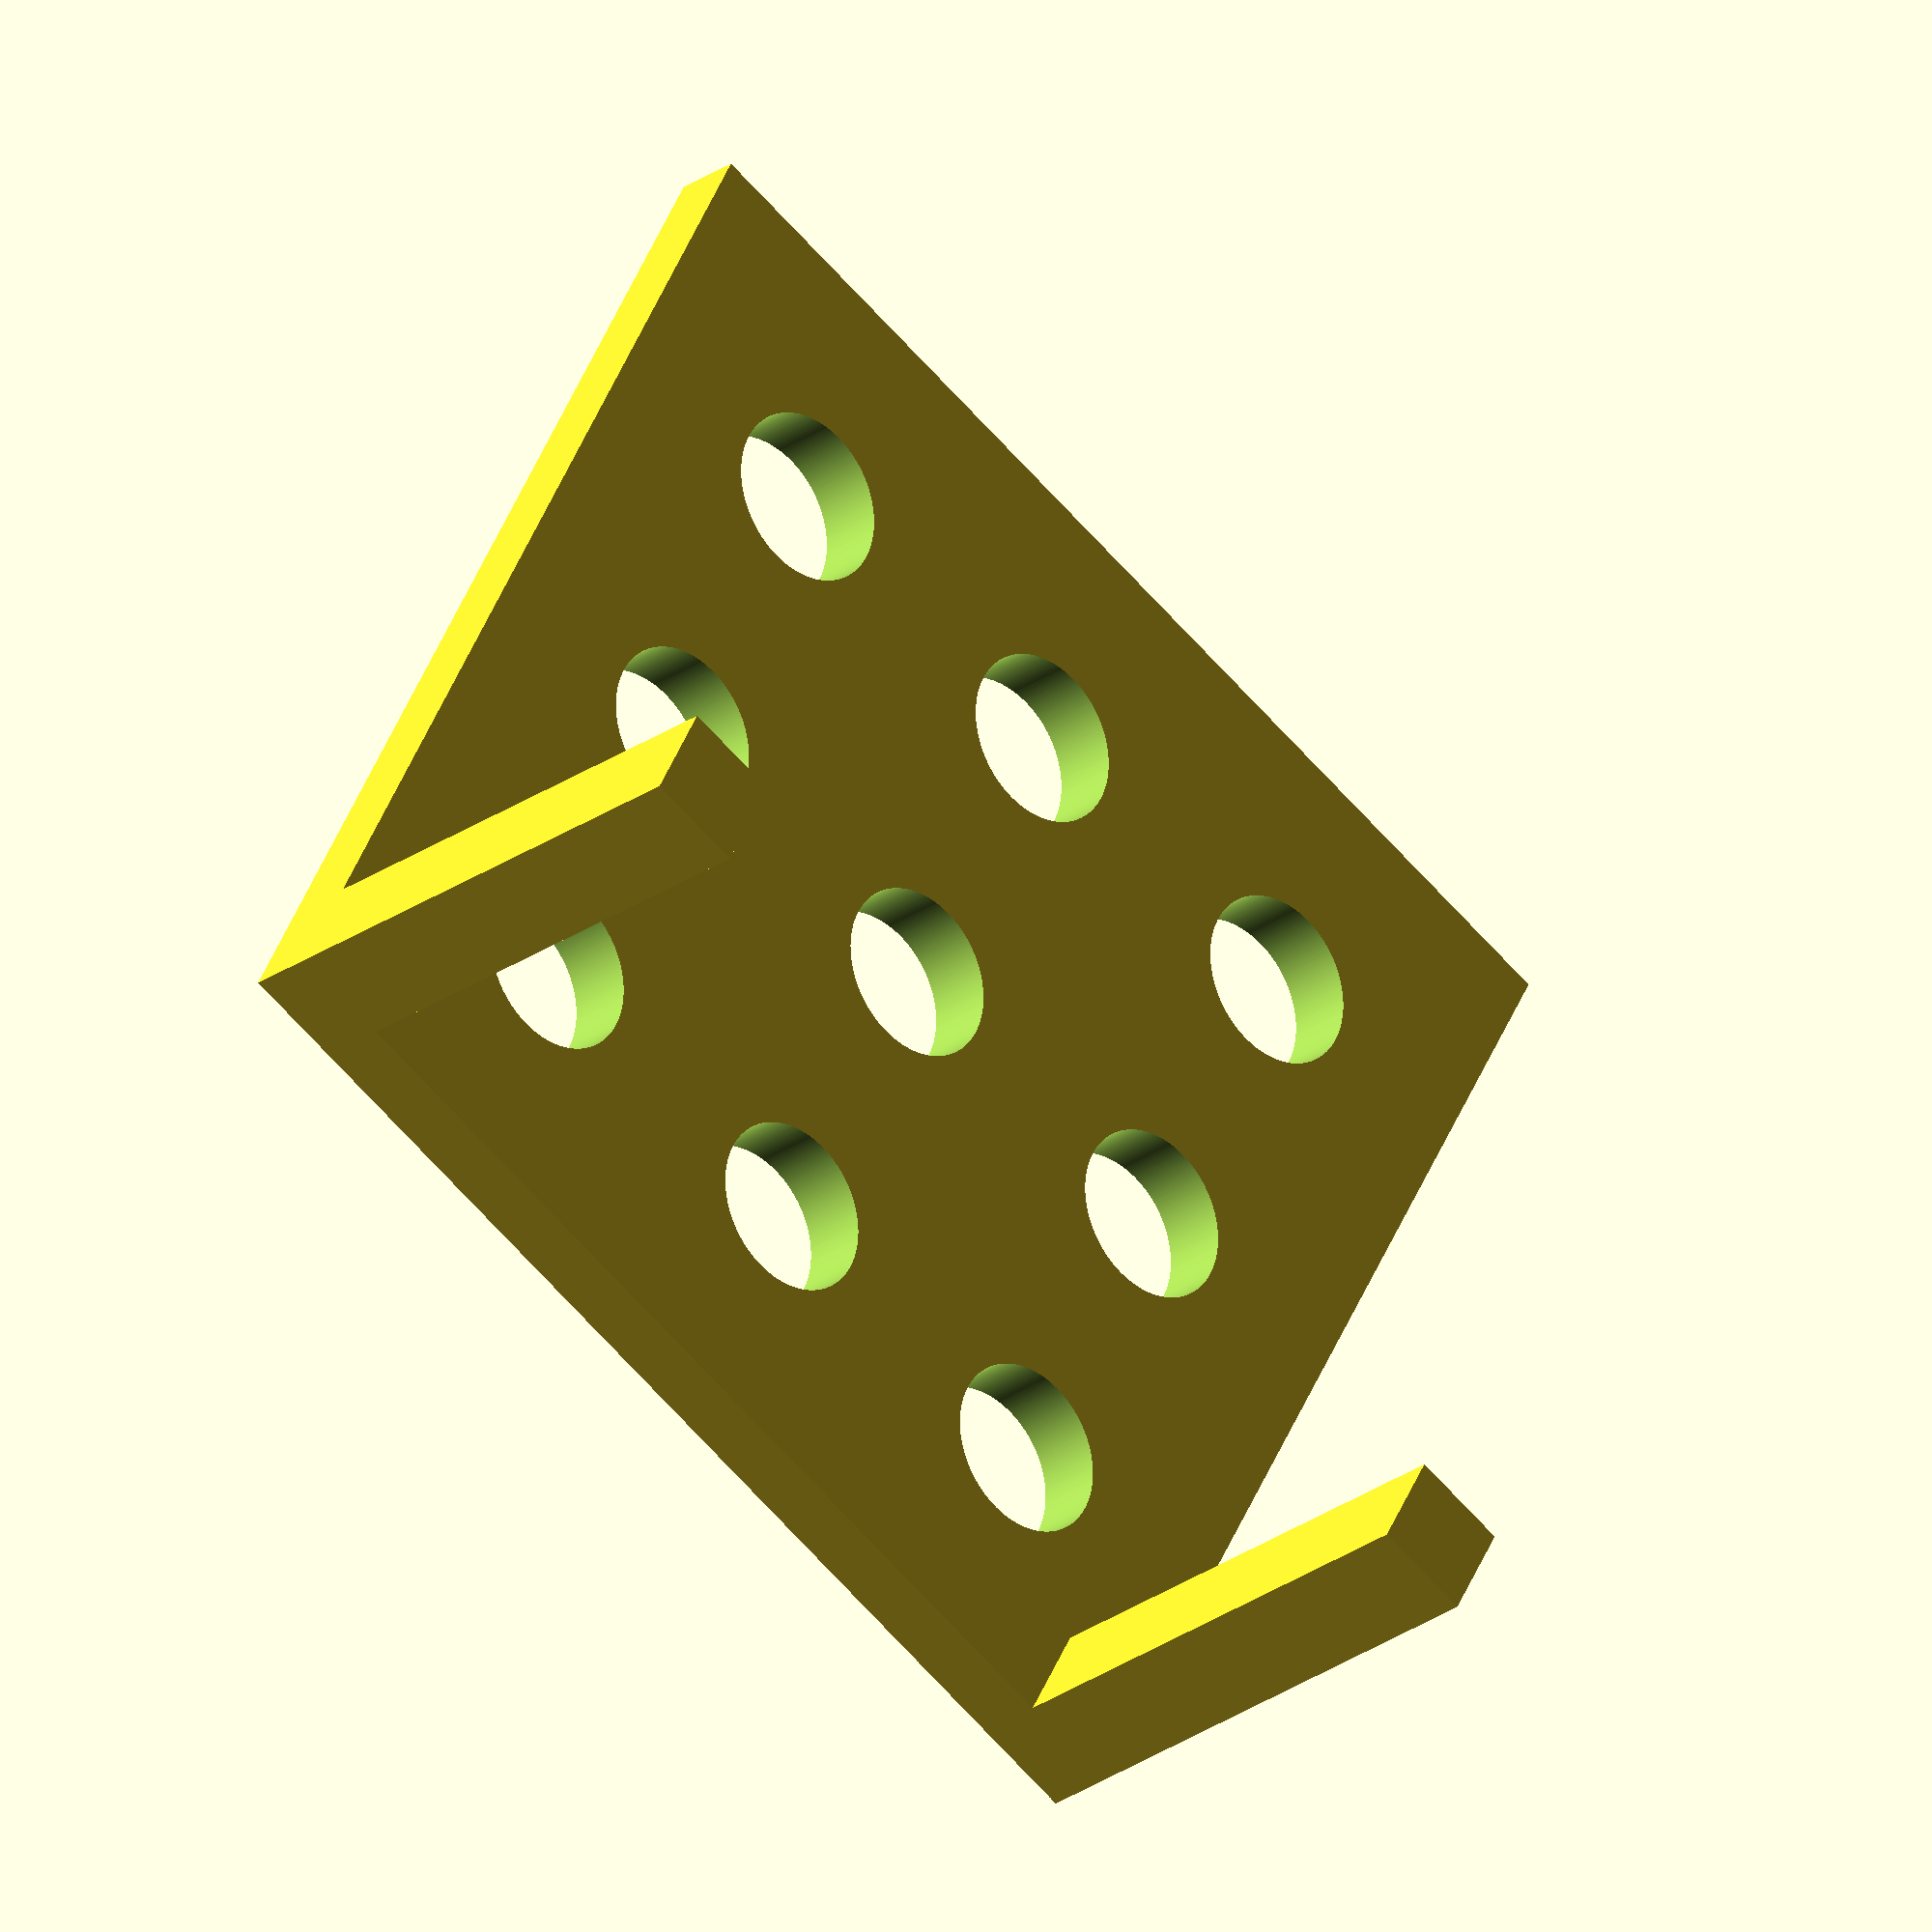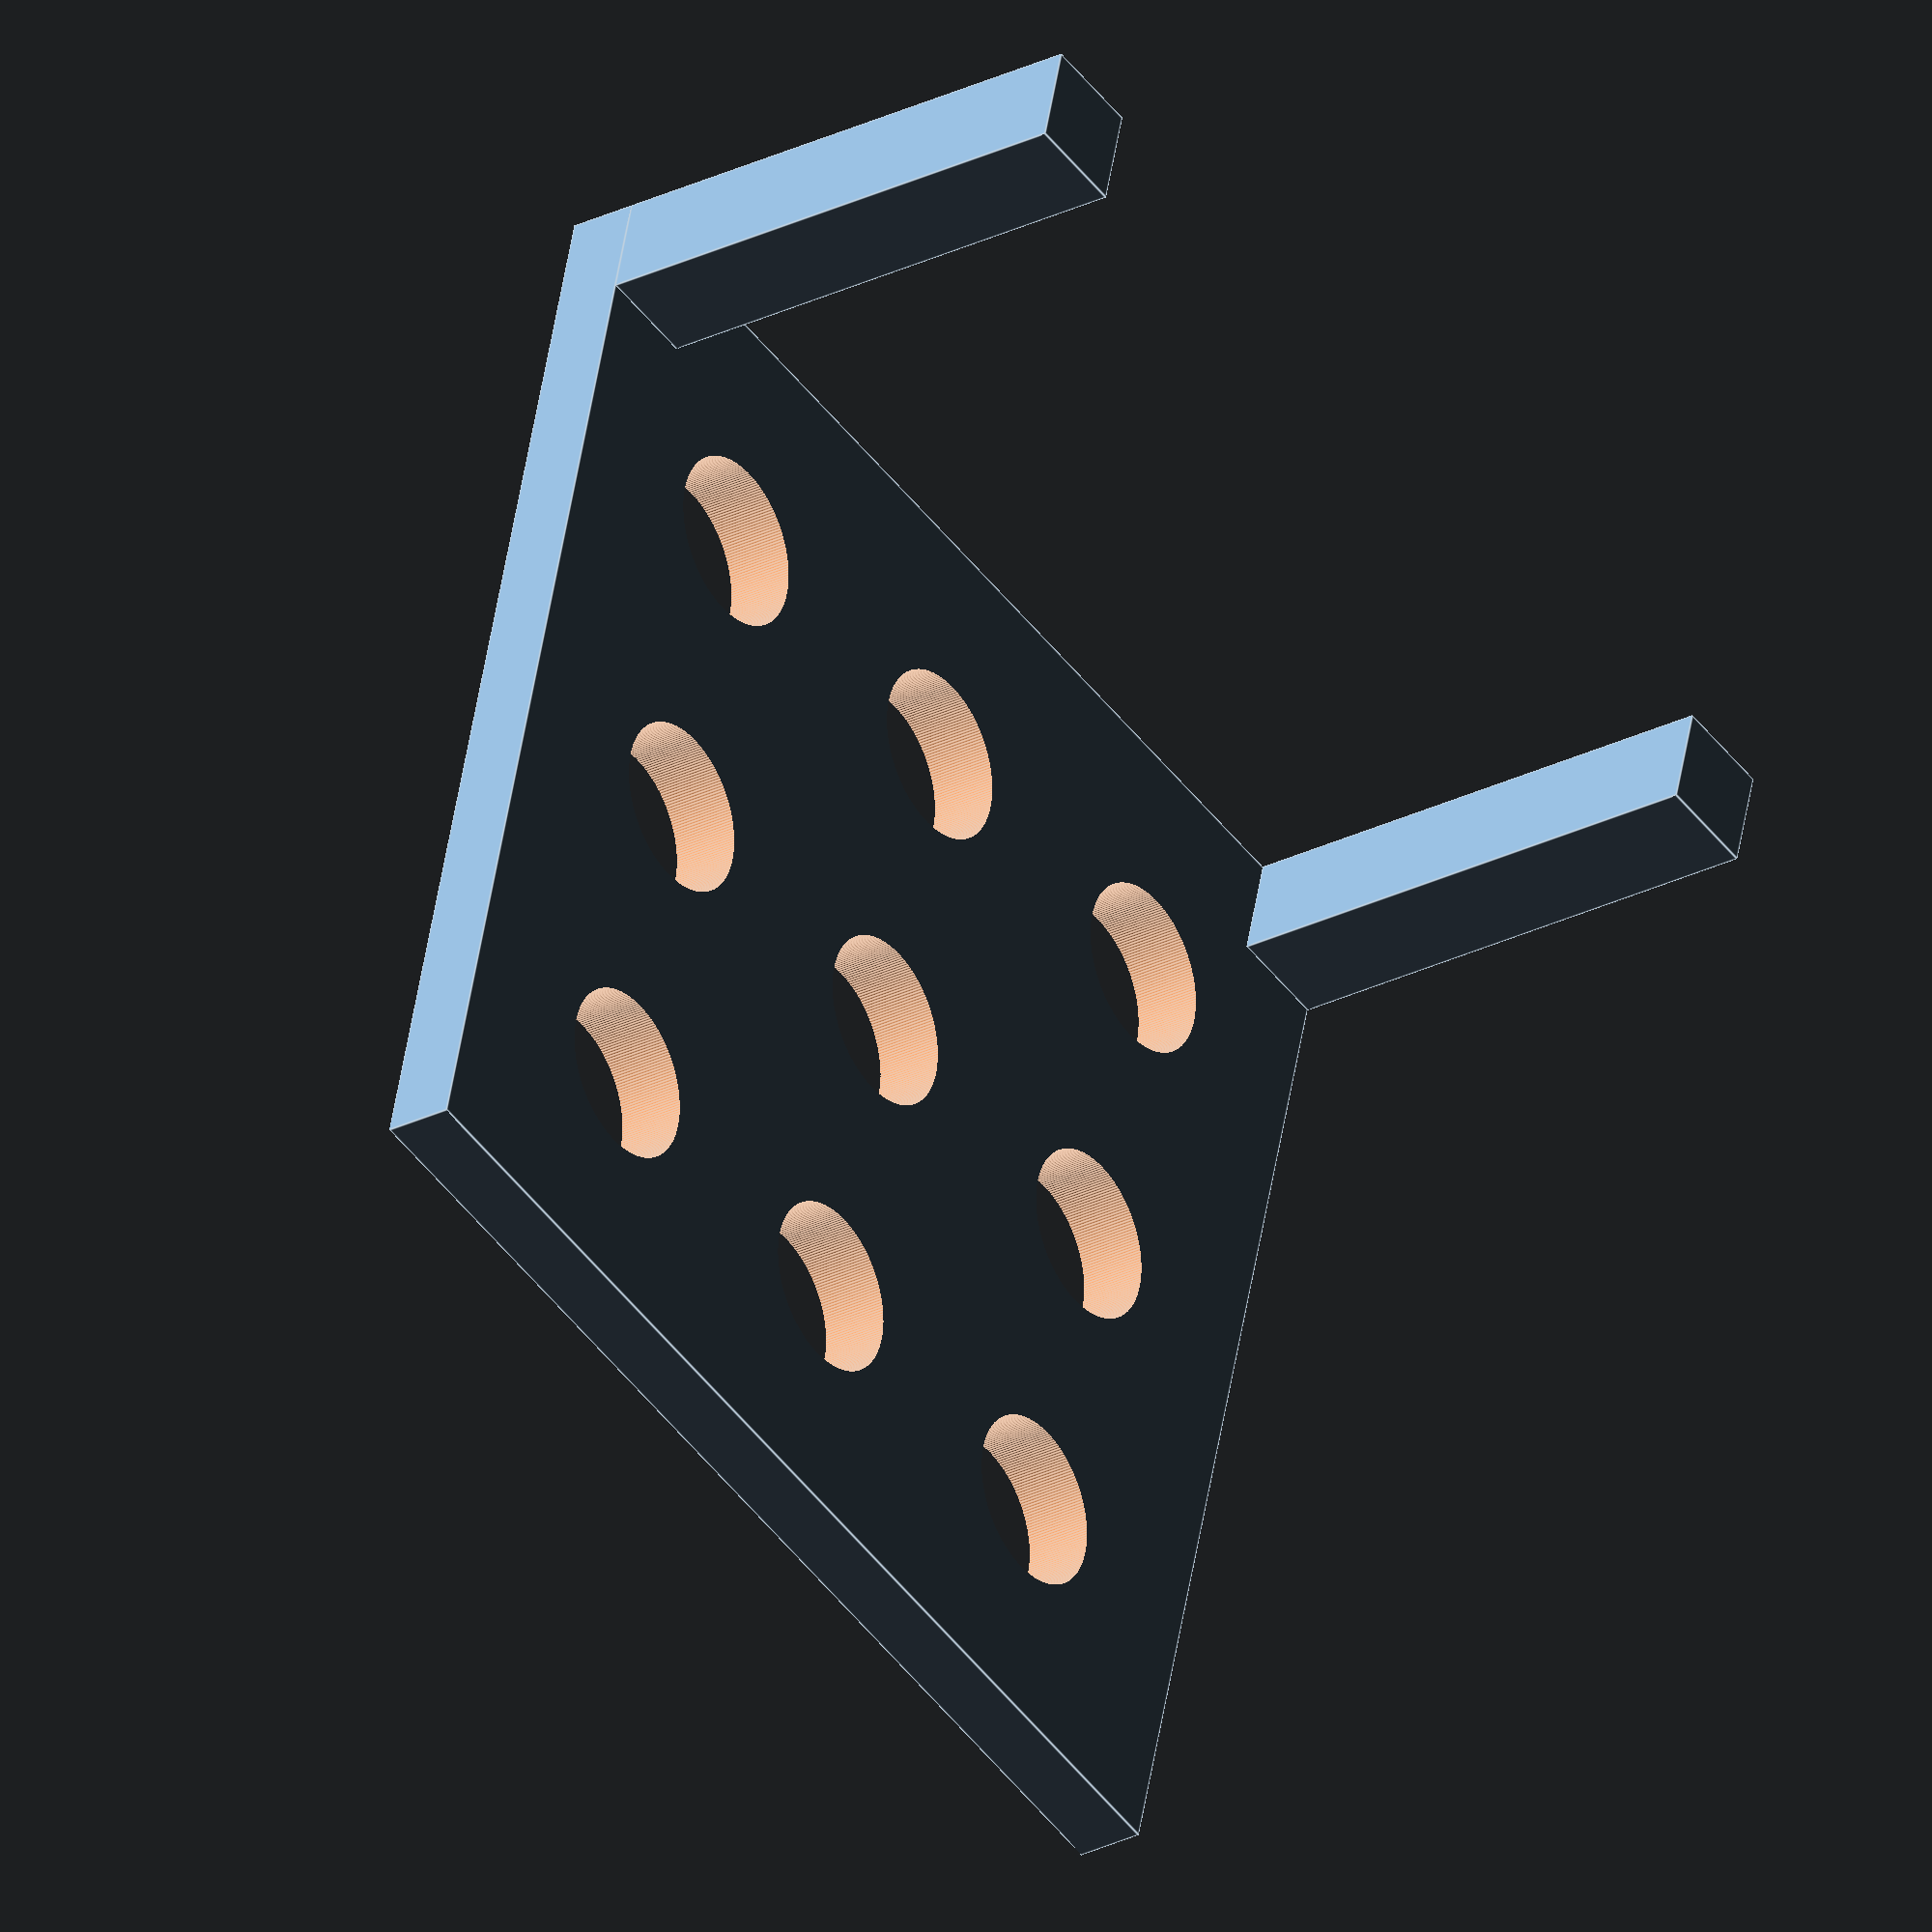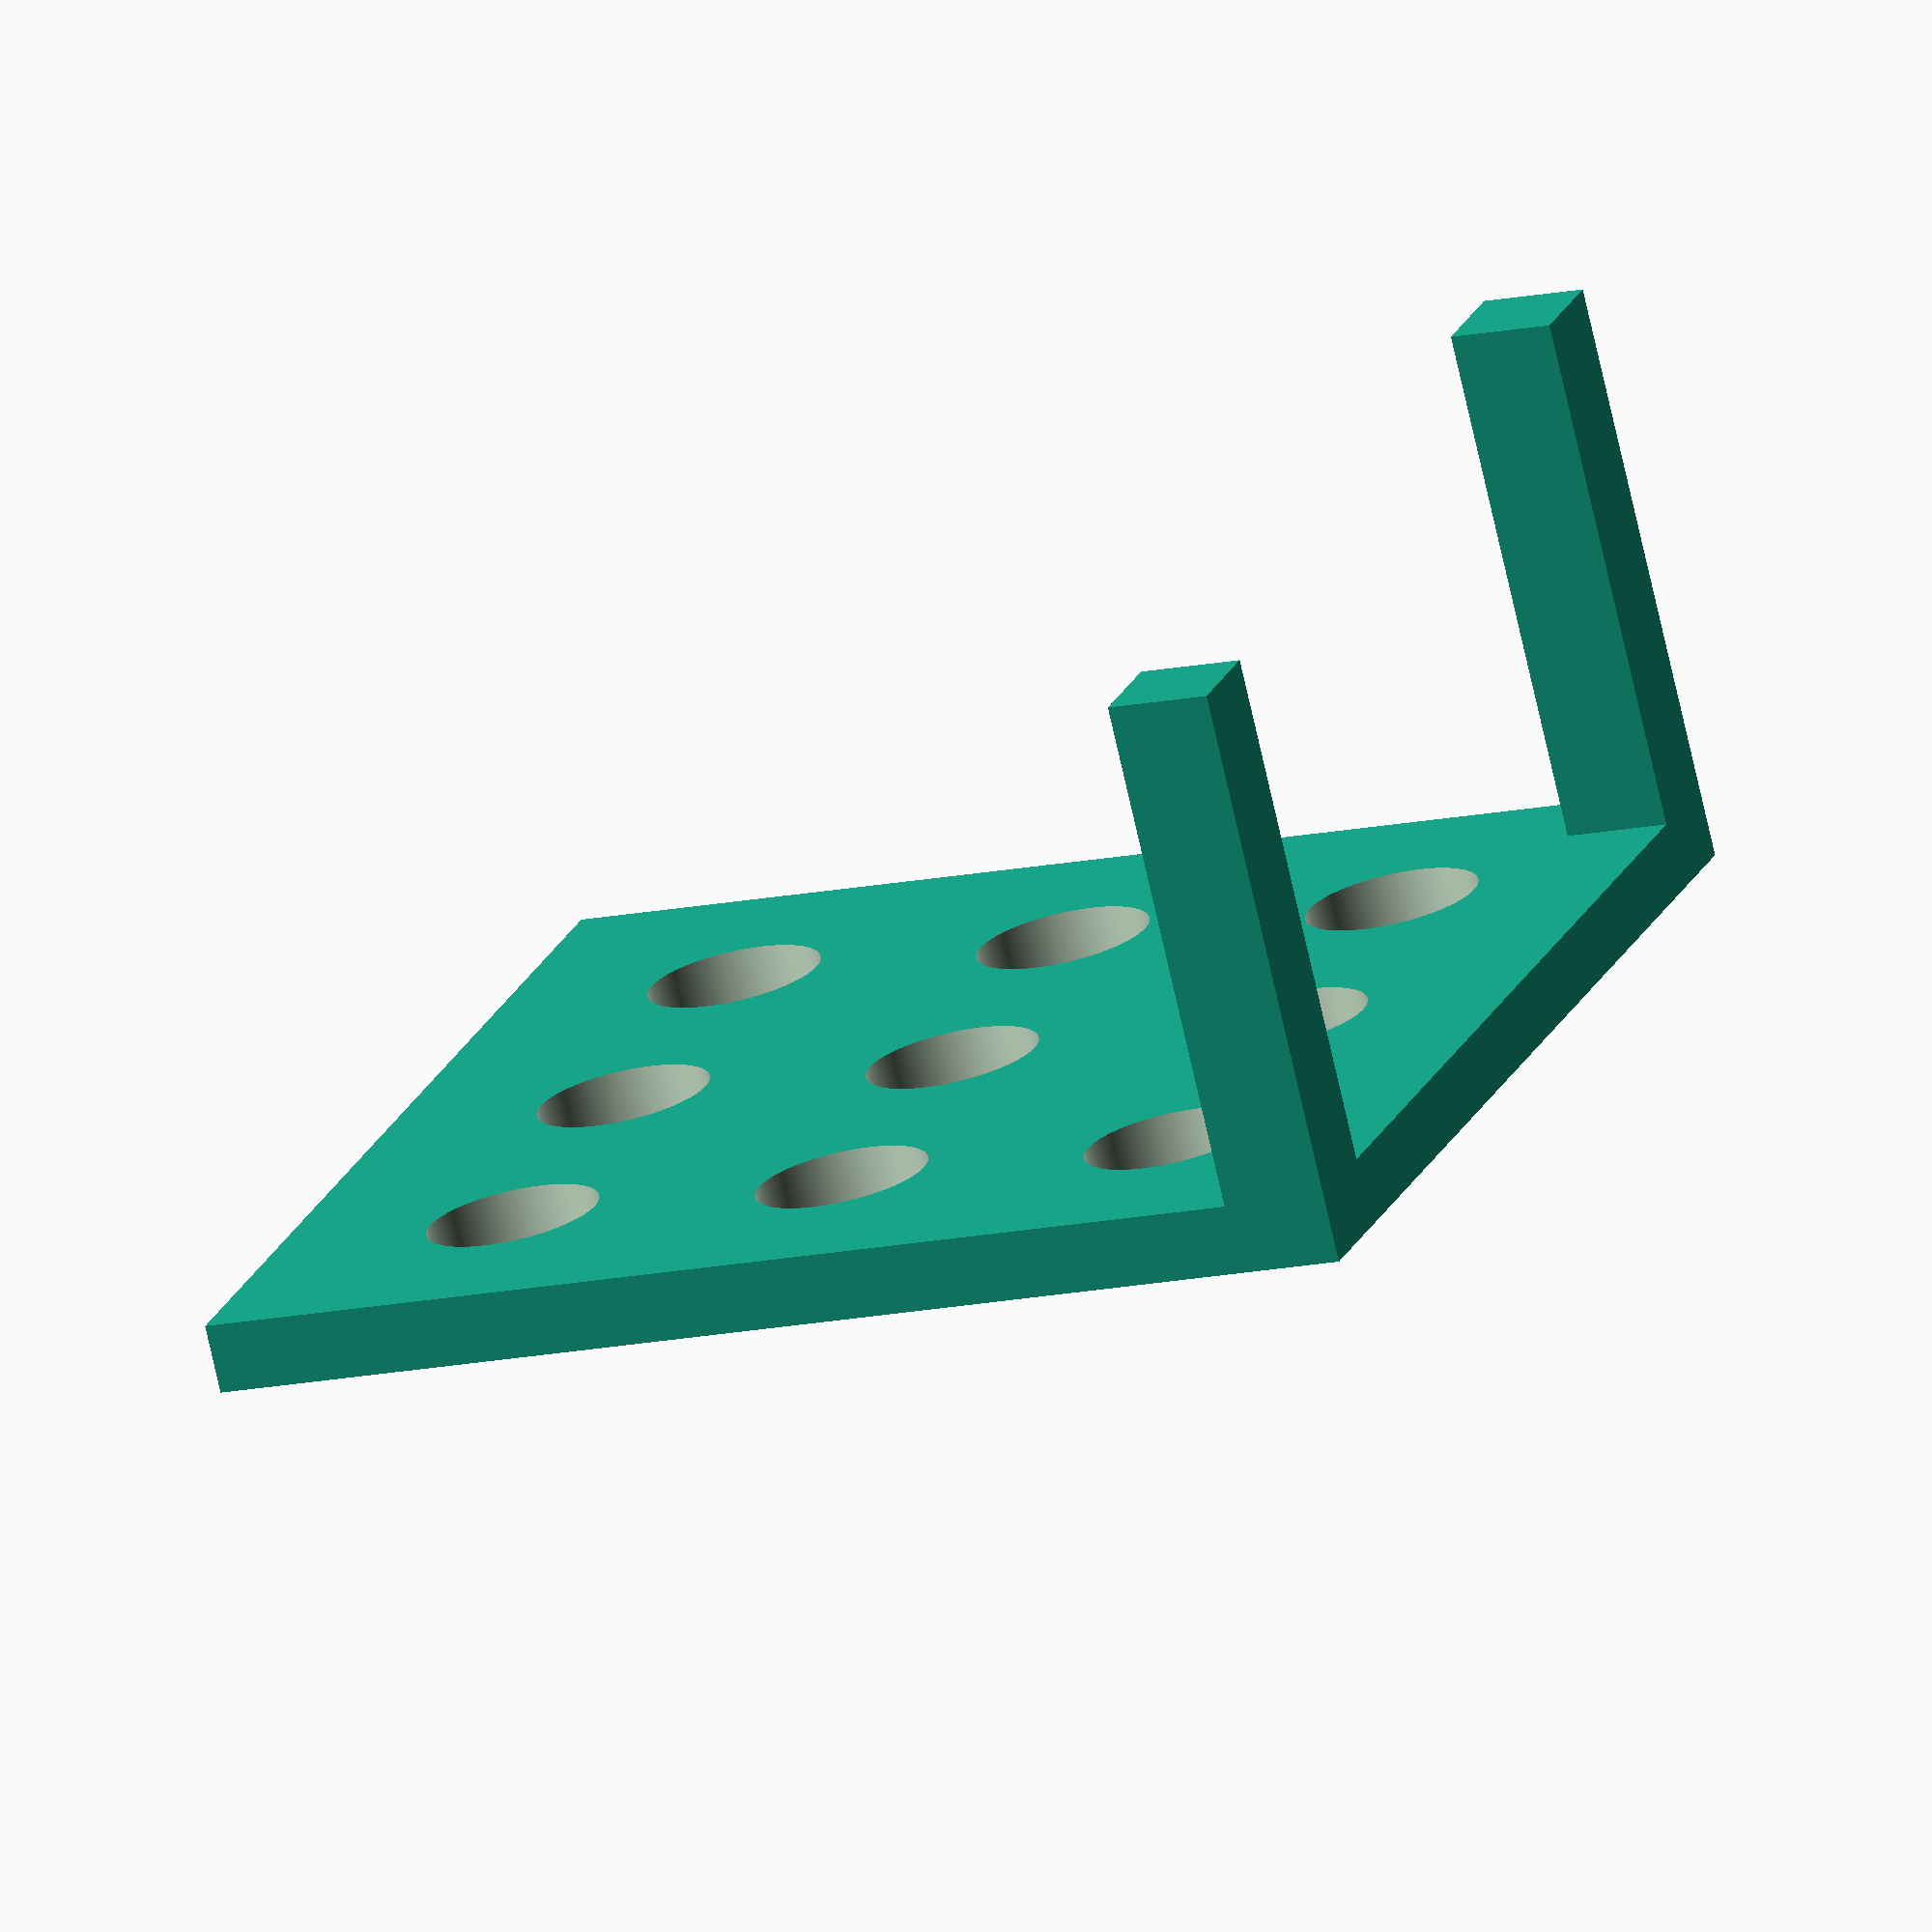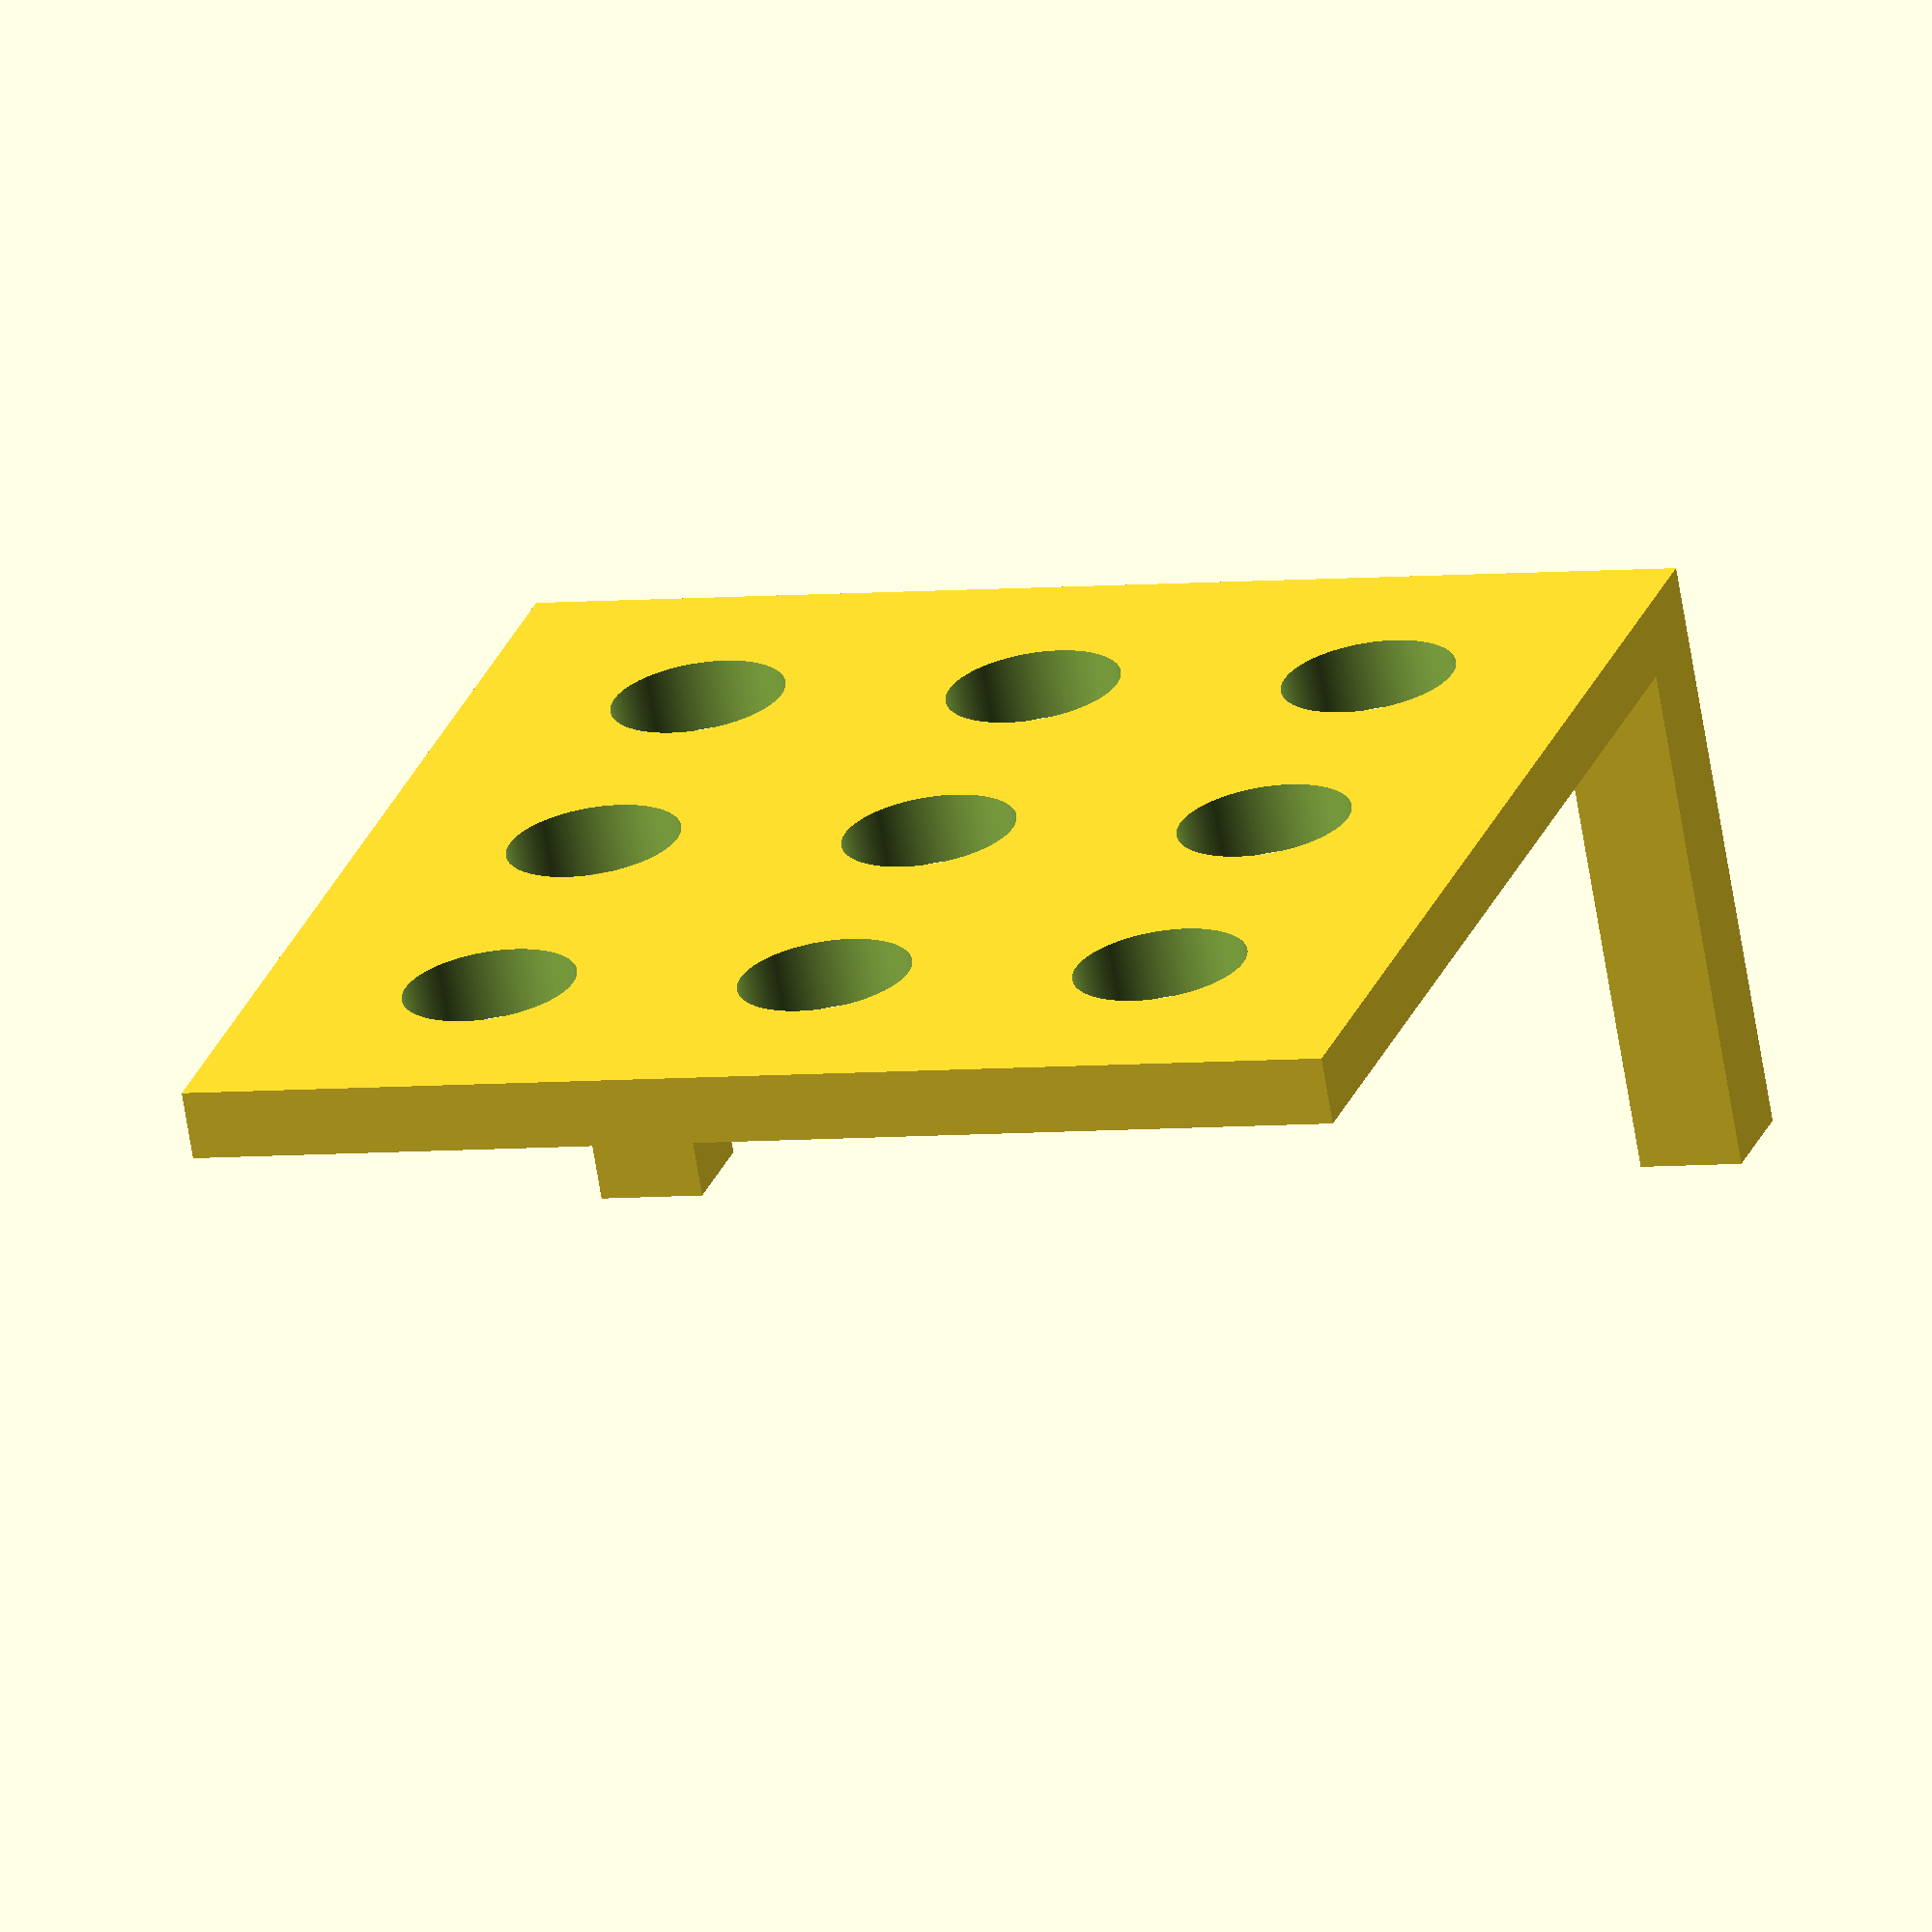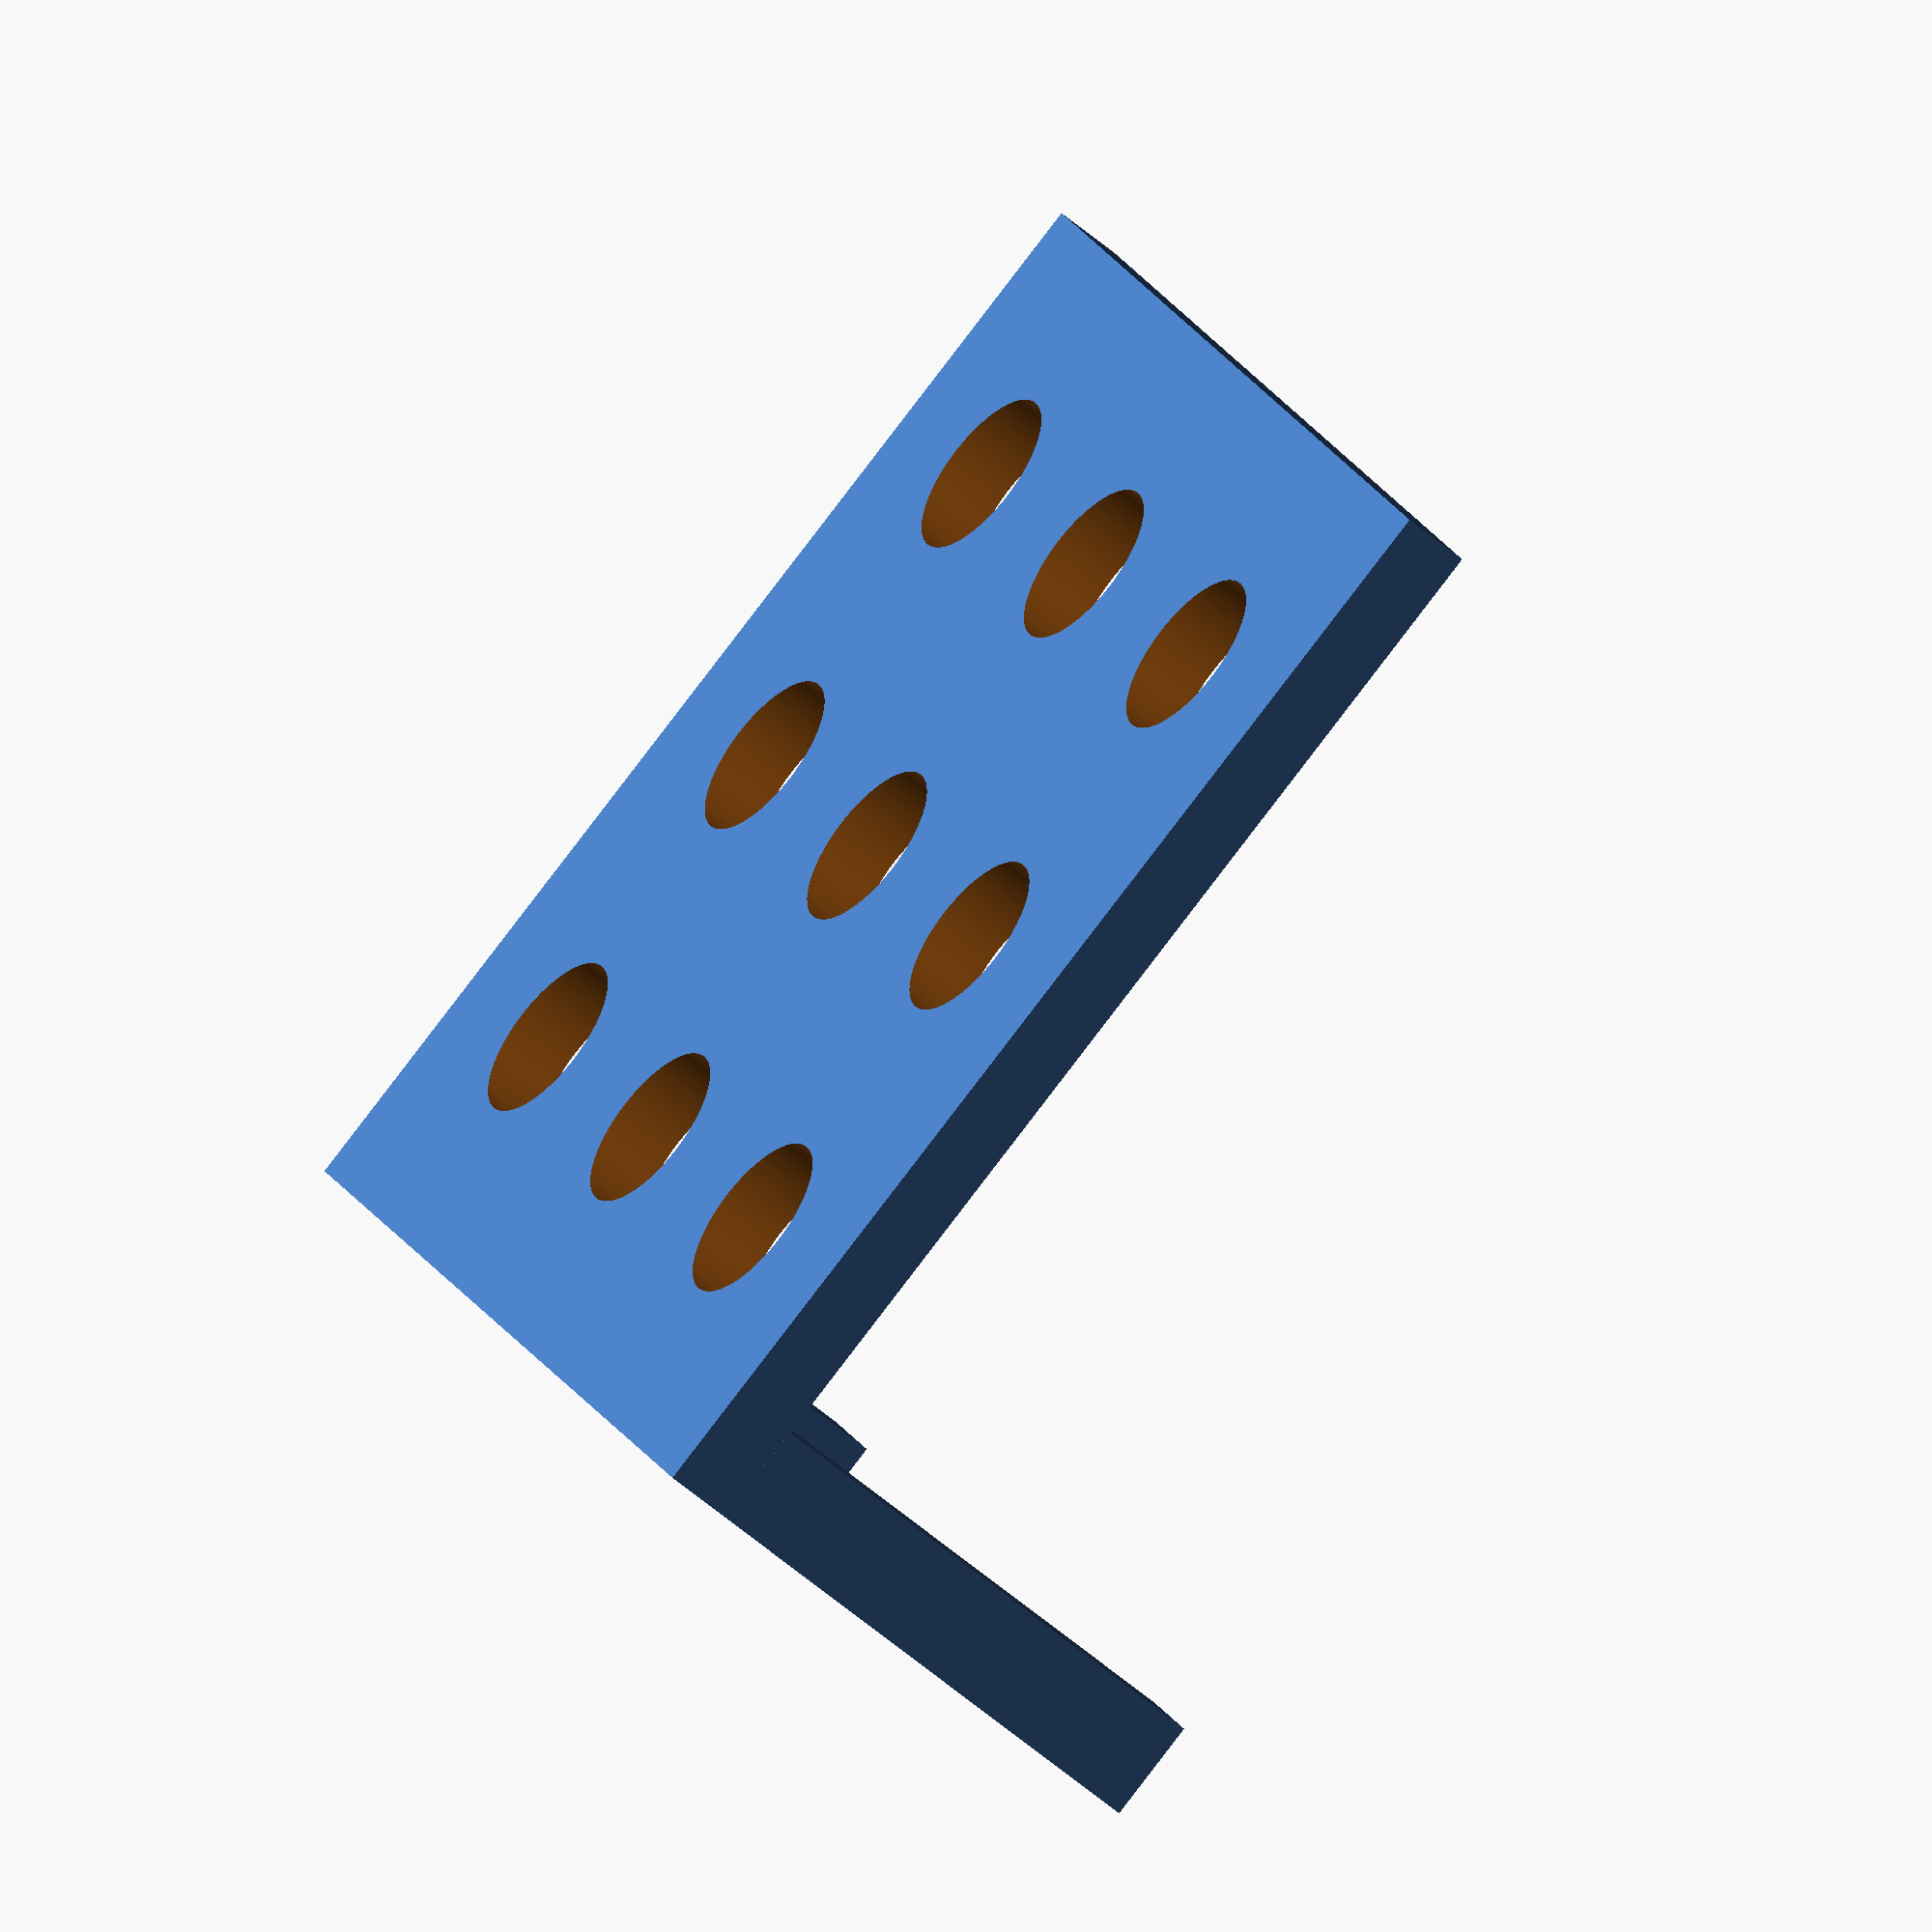
<openscad>
$fn=200;

rotate([15,0,0])
{
difference()
{
    union()
    {
        cube([34,34,2]);
        translate([0,0,2])
        {
            cube([3,3,15]);
        }
        translate([31,0,2])
        {
            cube([3,3,15]);
        }
        
    }
    for( xa=[7:10:30])
    {
        for( ya=[7:10:30])
        {
            translate([xa,ya,-10])
            {
                cylinder(d=5,h=30);
            }
        }
    }
}
}

</openscad>
<views>
elev=45.4 azim=14.3 roll=312.9 proj=o view=solid
elev=6.9 azim=211.9 roll=312.4 proj=o view=edges
elev=258.8 azim=110.4 roll=153.2 proj=o view=solid
elev=262.1 azim=341.0 roll=355.5 proj=o view=wireframe
elev=42.4 azim=305.9 roll=240.6 proj=o view=solid
</views>
